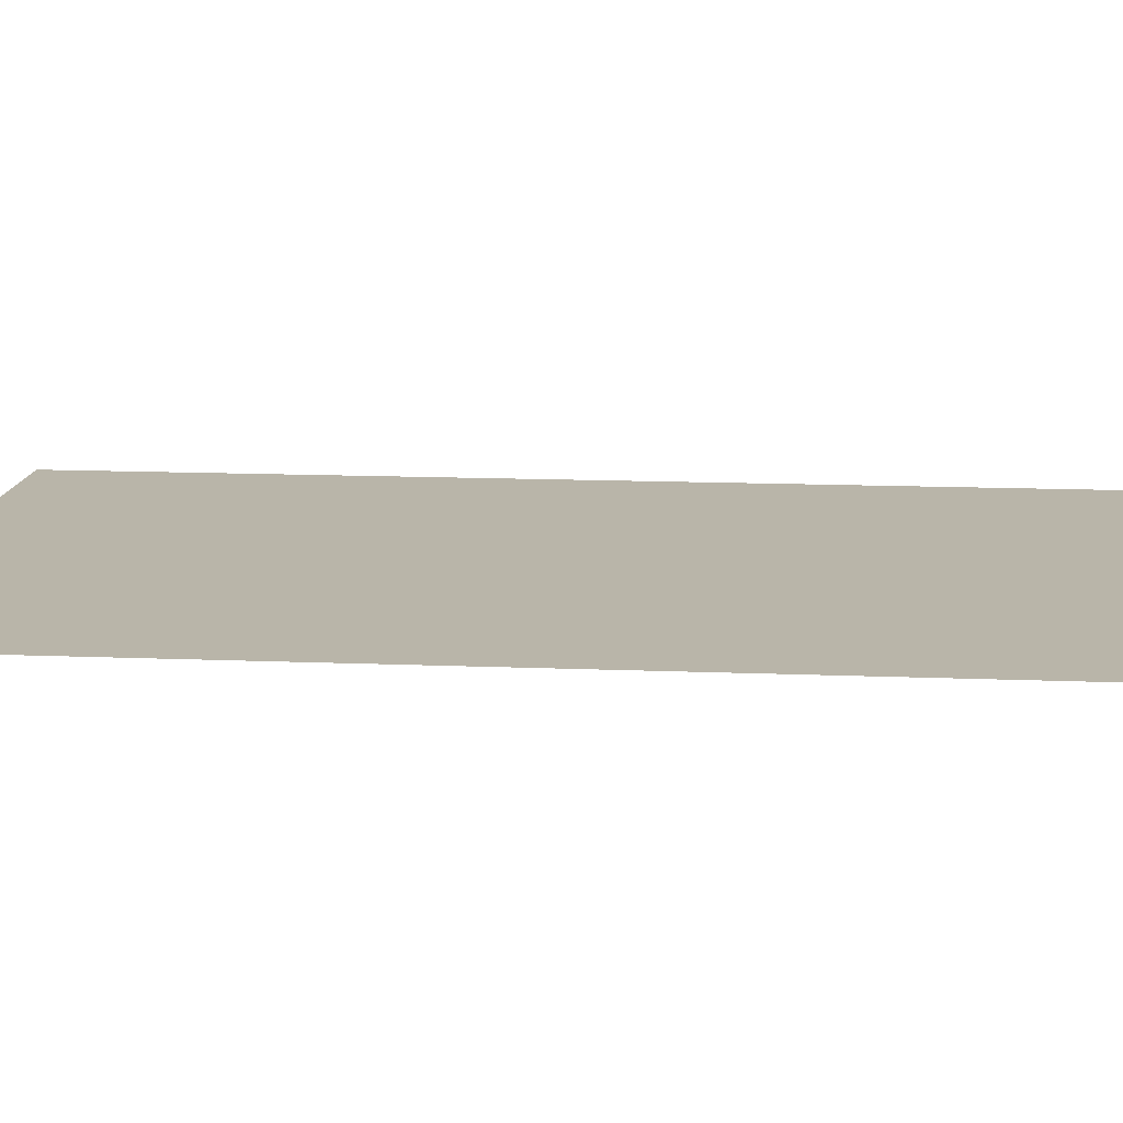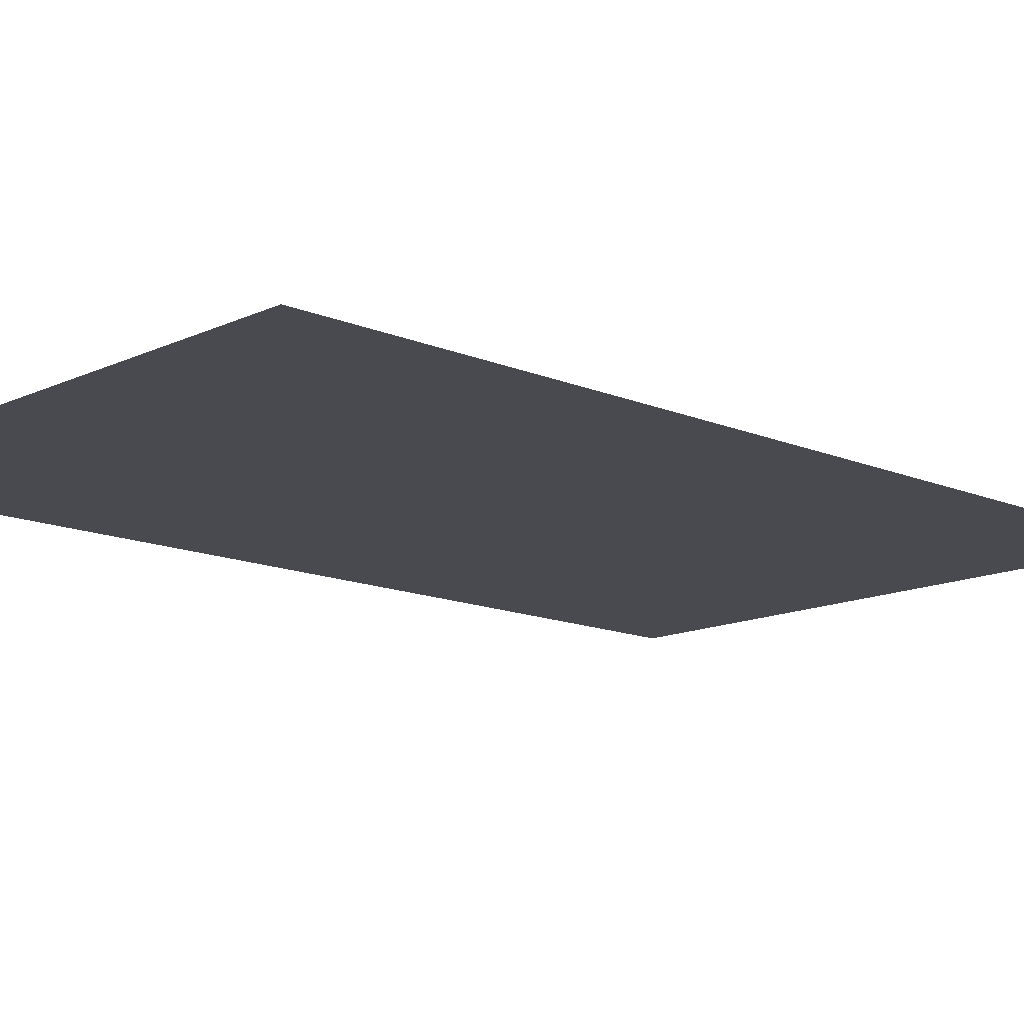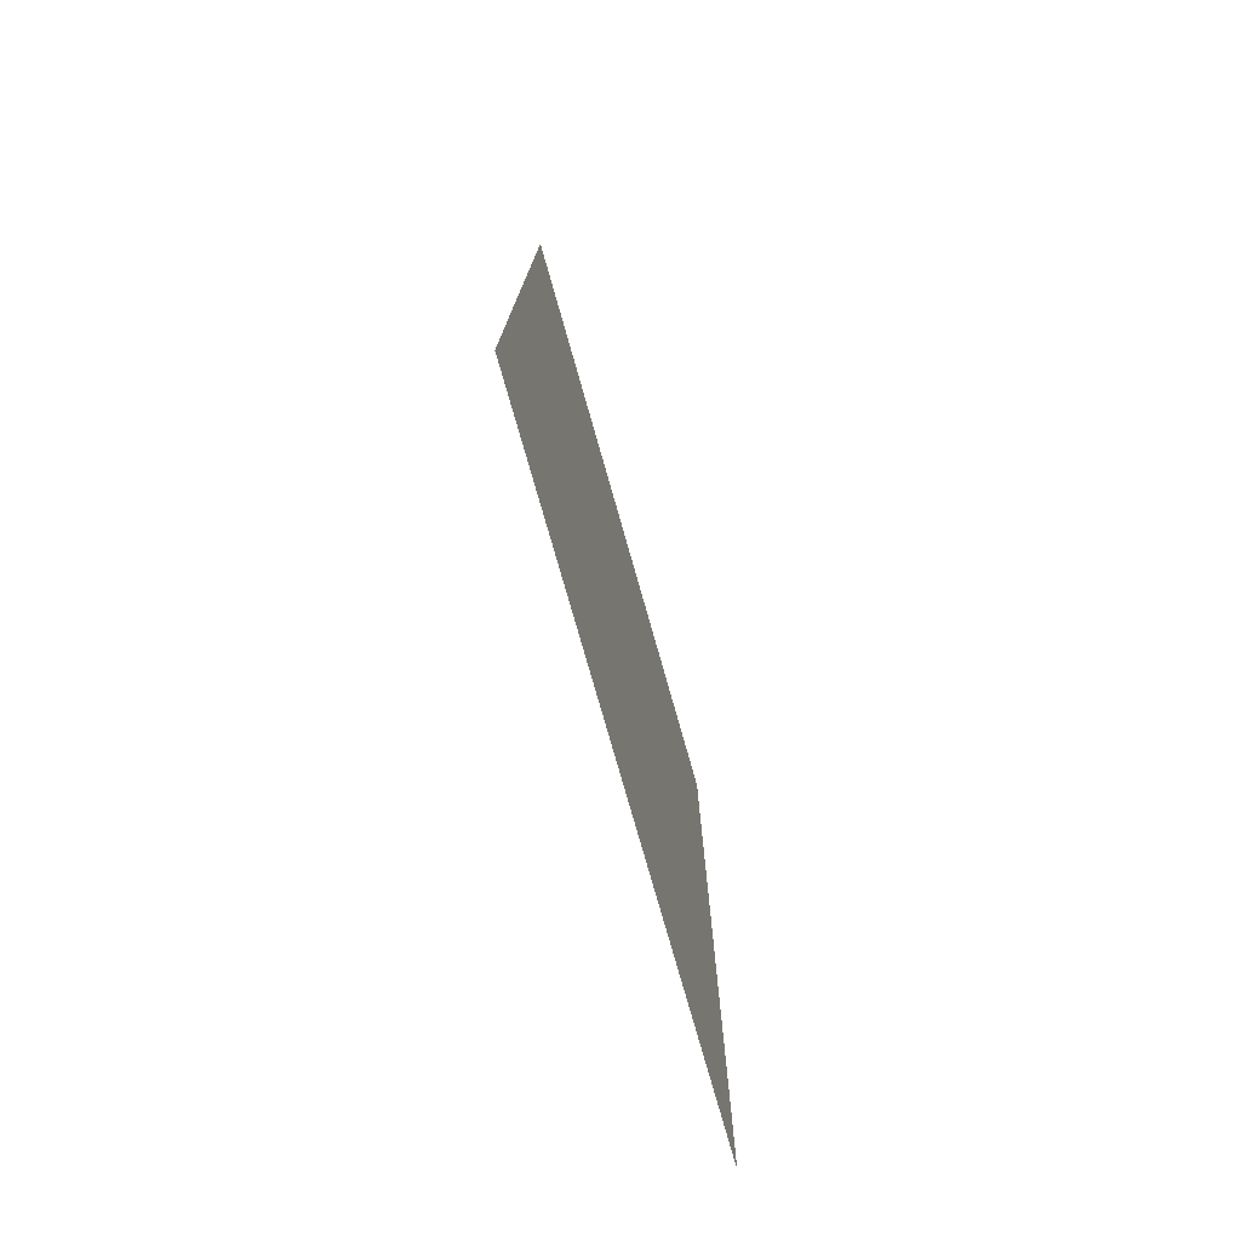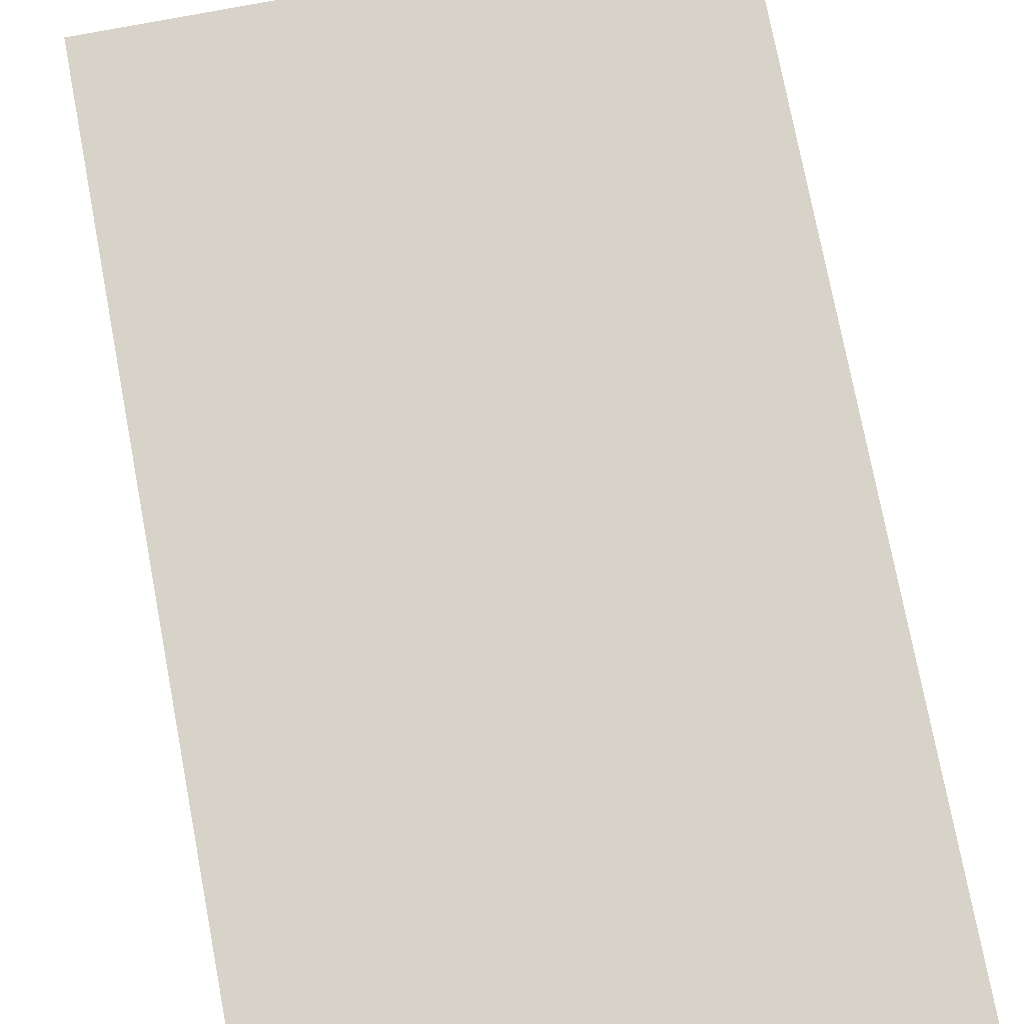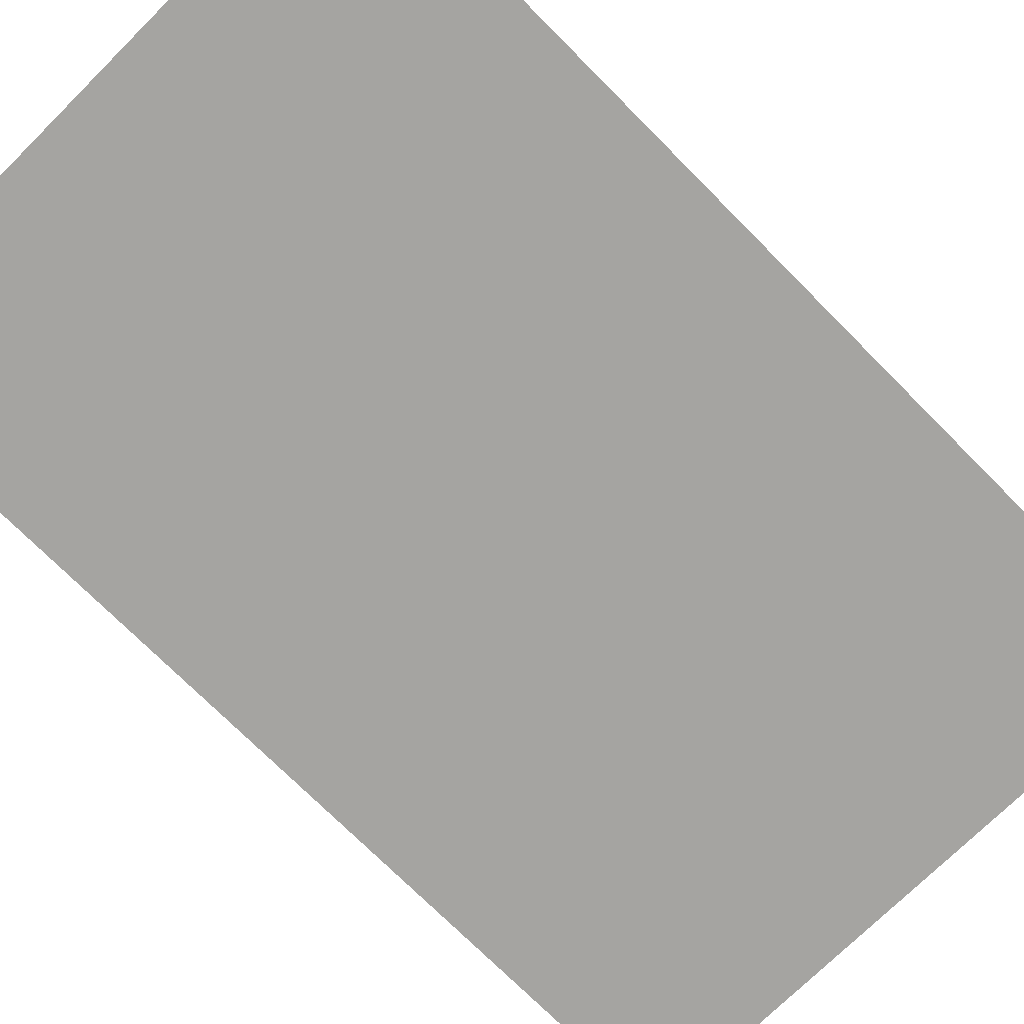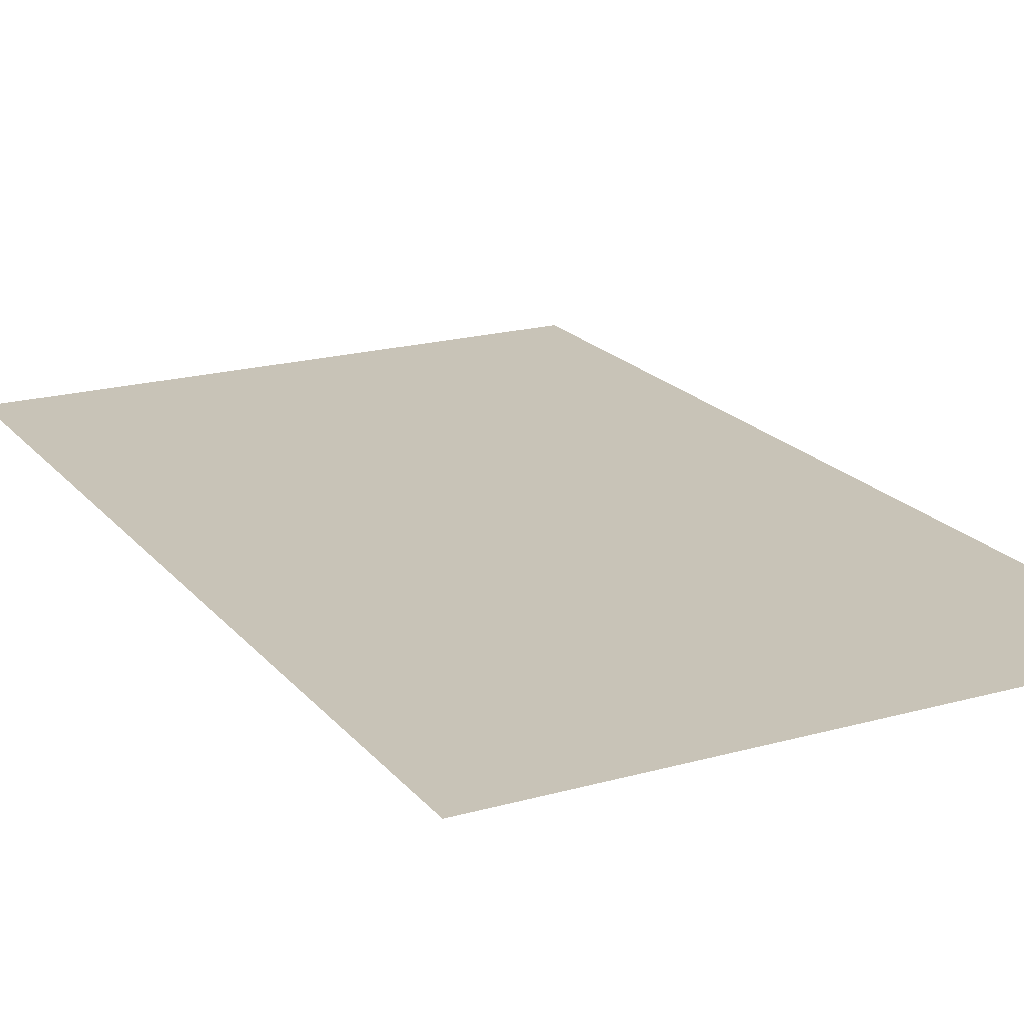
<metadata>
{"format":"obj","ext":"obj","renderer":"f3d","projection":"perspective","resolution":1024,"background":"white","views":[{"elev":13.4,"azim":95.3,"up":"+Y"},{"elev":-13.6,"azim":46.4,"up":"+Y"},{"elev":-77.5,"azim":-74.1,"up":"+Z"},{"elev":76.7,"azim":-10.8,"up":"+Y"},{"elev":-73.2,"azim":-135.2,"up":"+Y"},{"elev":19.7,"azim":152.6,"up":"+Y"}]}
</metadata>
<code>
o DR4_Plane.008
v -0.1405 0 0.2269
v 0.1405 0 0.2269
v -0.1405 0 -0.2269
v 0.1405 0 -0.2269
f 2 3 1
f 2 4 3

</code>
